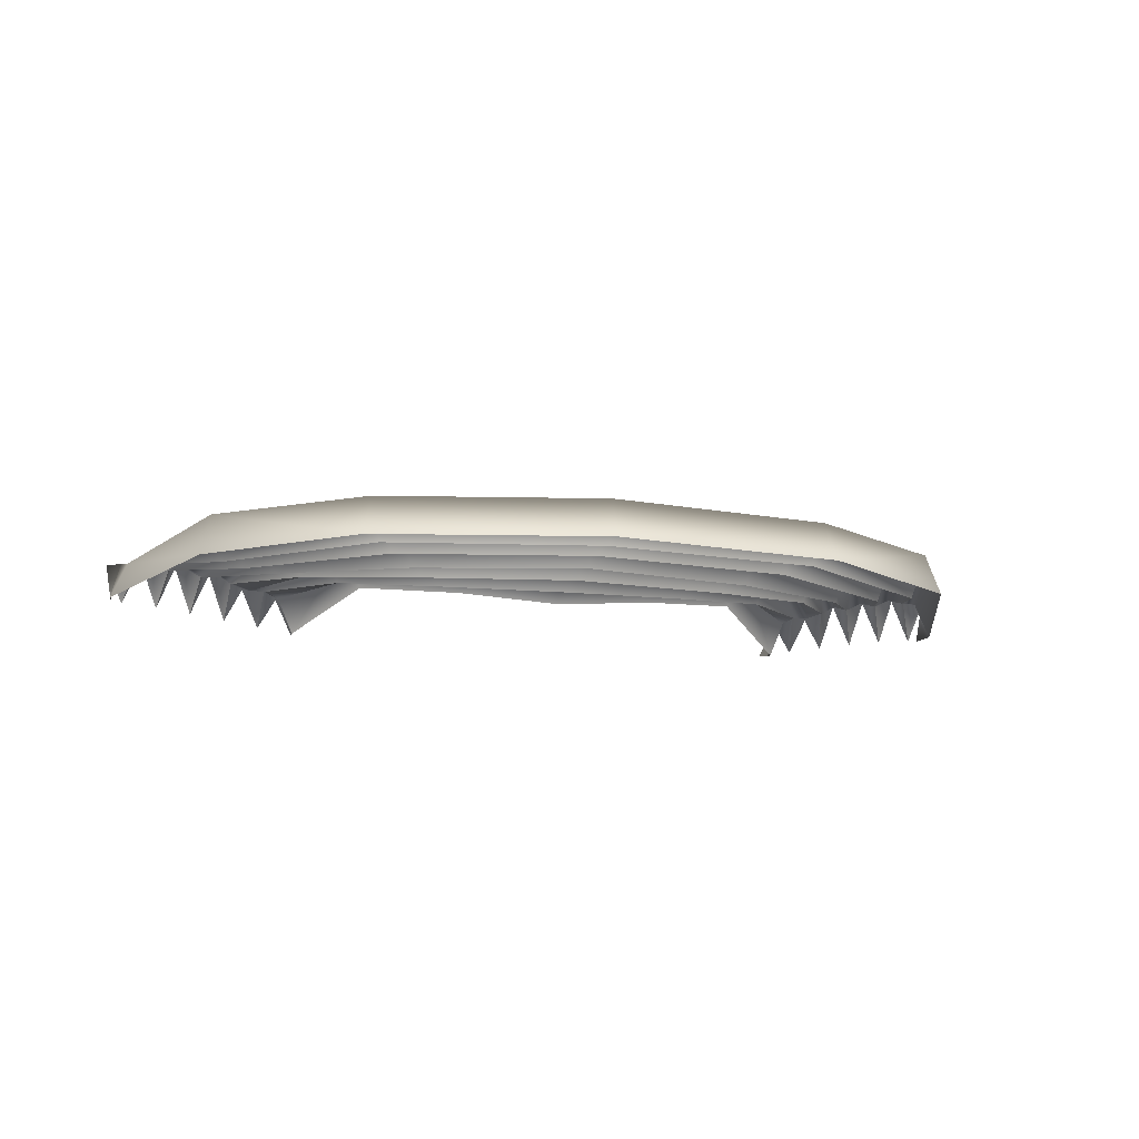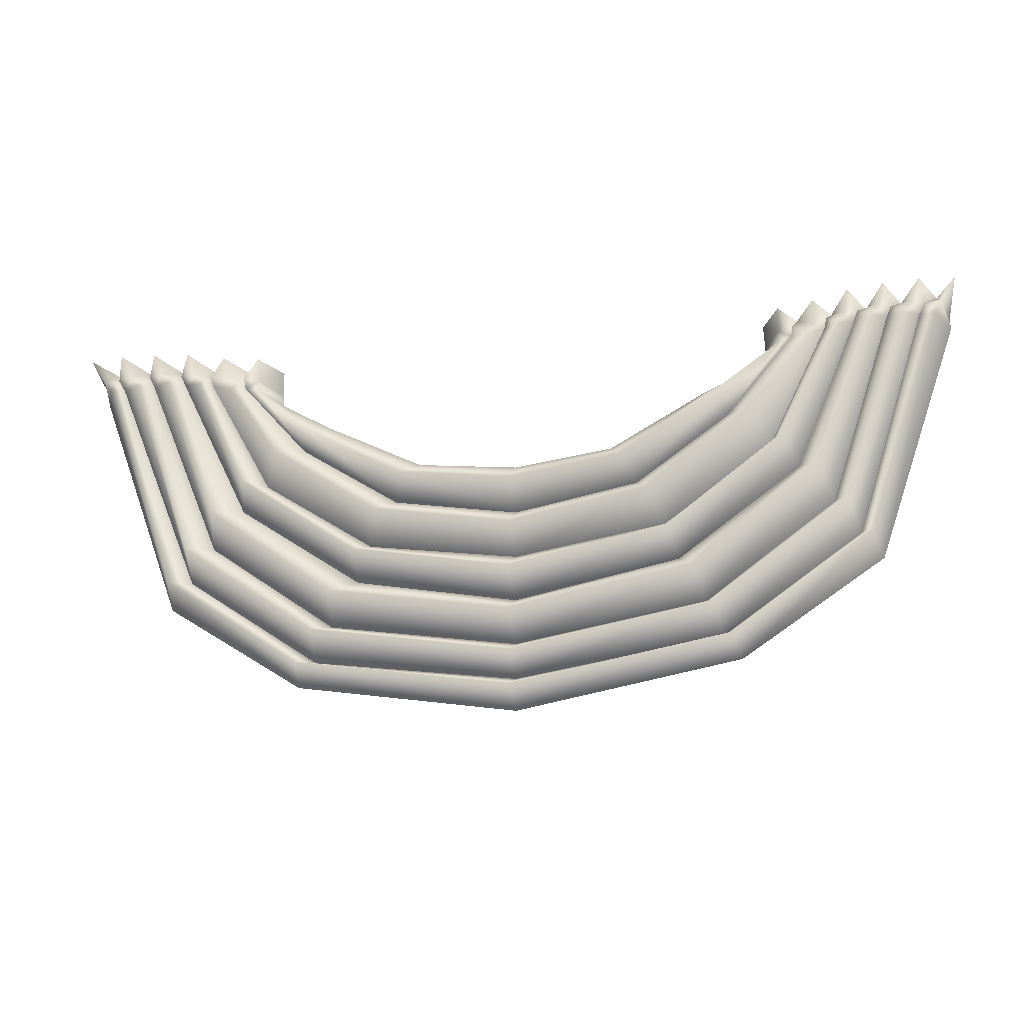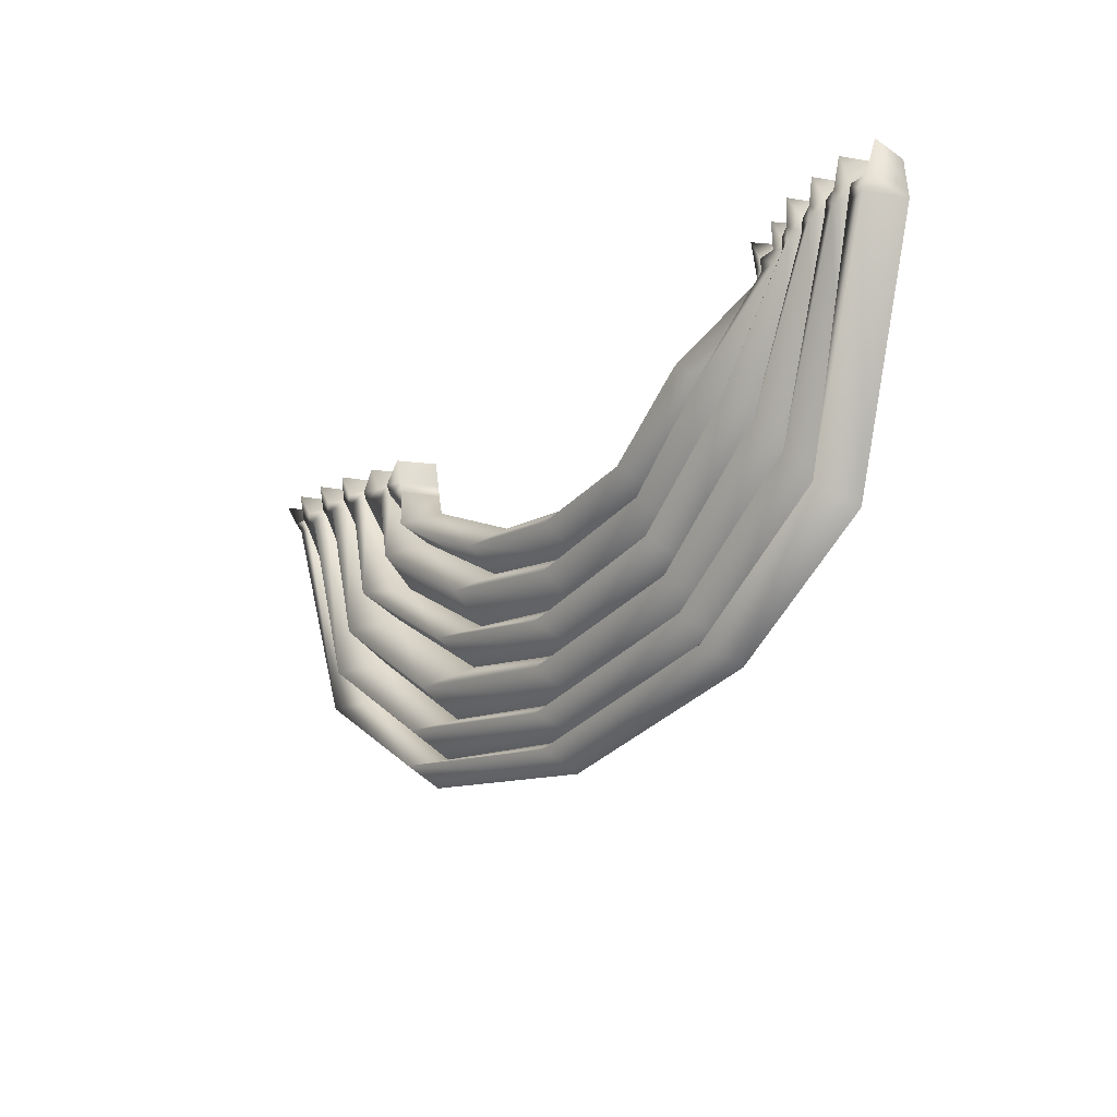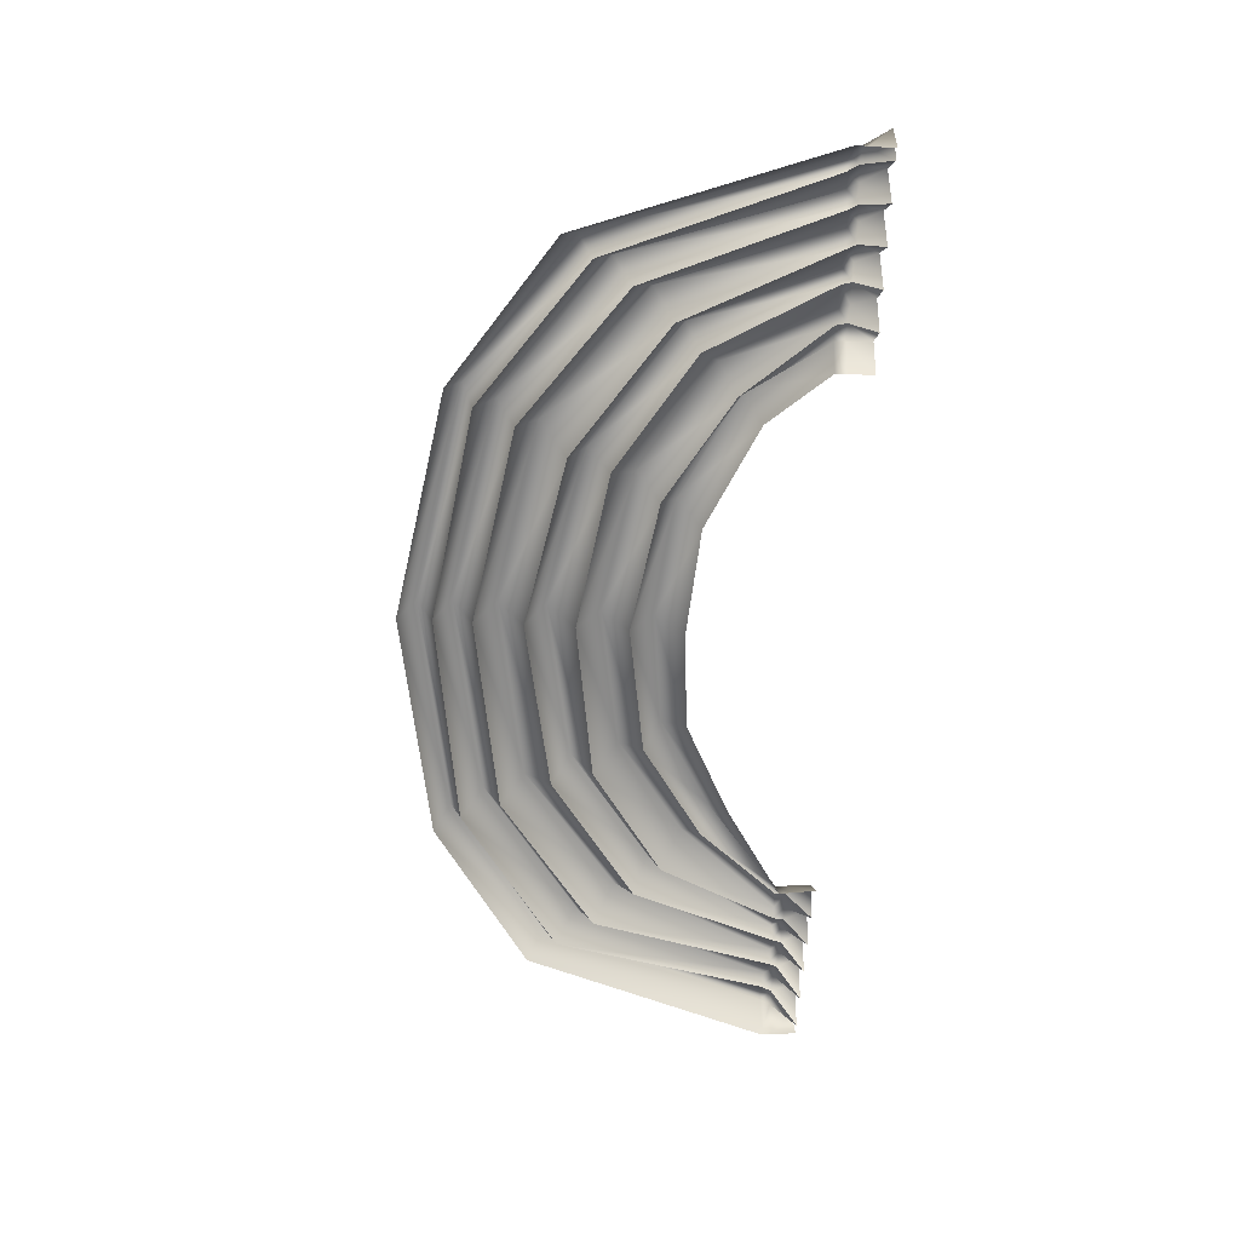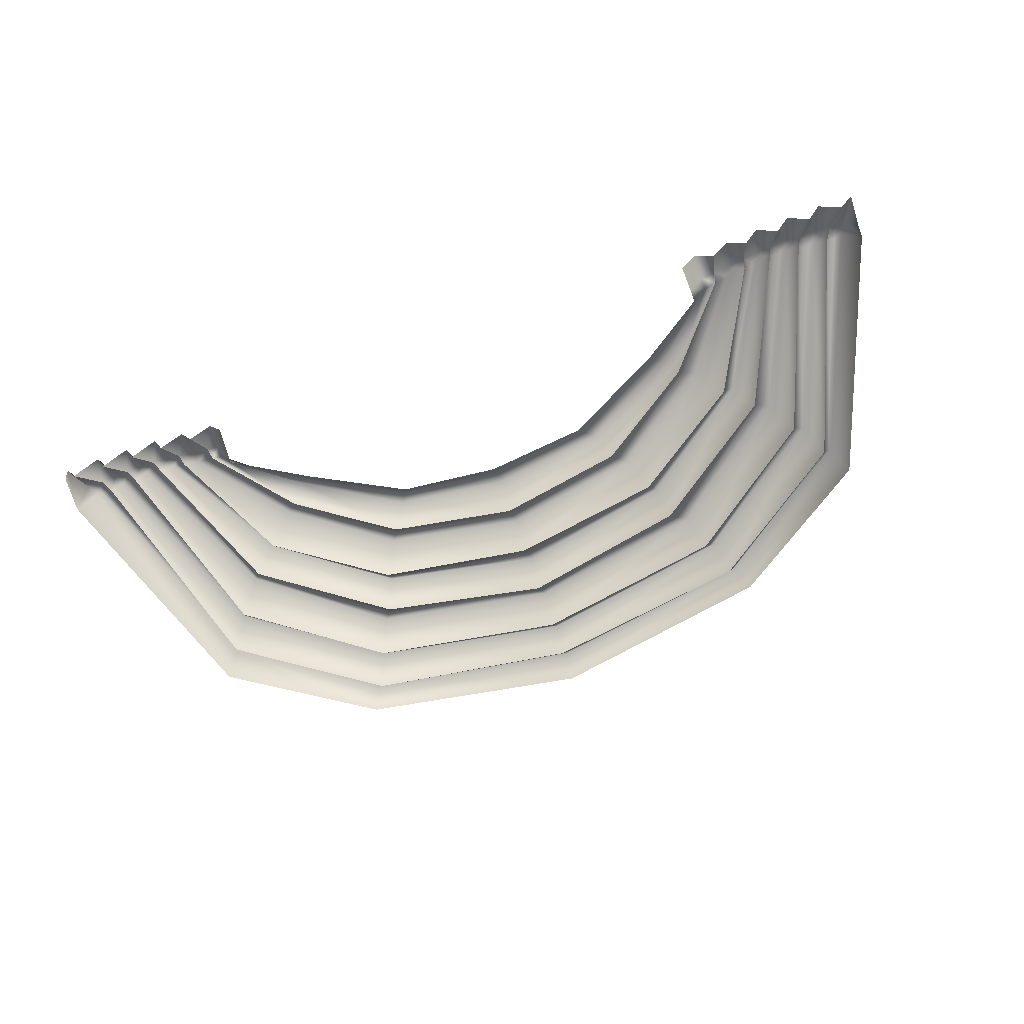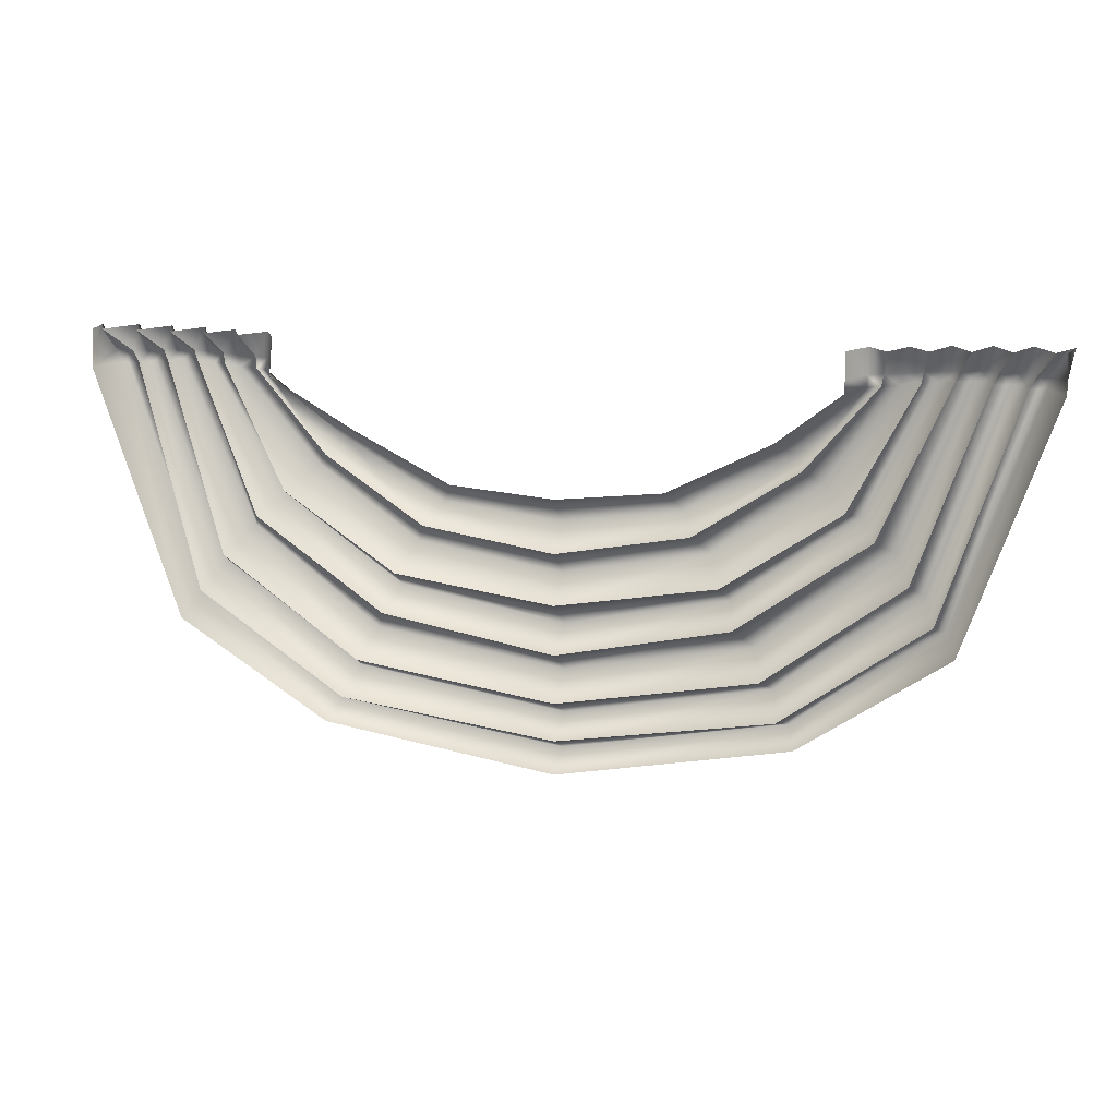
<metadata>
{"format":"obj","ext":"obj","renderer":"f3d","projection":"perspective","resolution":1024,"background":"white","views":[{"elev":-14.7,"azim":-12.0,"up":"+Z"},{"elev":-24.0,"azim":11.3,"up":"+Y"},{"elev":-22.5,"azim":52.7,"up":"+Y"},{"elev":-64.1,"azim":86.7,"up":"+Z"},{"elev":-71.8,"azim":-160.4,"up":"+Z"},{"elev":12.7,"azim":-167.8,"up":"+Y"}]}
</metadata>
<code>
v -34.13 -0 -3.224
v -36.5 -0 1.779
v -38.86 -0 -2.397
v -41.23 -4e-06 3.02
v -43.59 -4e-06 -1.585
v -45.96 -4e-06 5.01
v -48.32 -4e-06 -0.8515
v -50.68 -4e-06 5.748
v -53.05 -4e-06 -0.2674
v -55.41 -4e-06 6.242
v -57.78 -6e-06 0.1575
v -60.14 -6e-06 5.574
v -59.12 -6e-06 0.241
v -25.71 -11.78 1.248
v -27.87 -13.89 6.38
v -29.09 -15.05 0.9677
v -31.58 -17.28 6.306
v -34.39 -19.79 0.3053
v -36.07 -21.46 6.811
v -37.95 -23.06 -0.2538
v -40.38 -25.53 6.162
v -42.23 -28.06 -1.081
v -43.96 -30.38 5.382
v -45.31 -32.7 -1.602
v -46.75 -34.54 3.975
v -47.96 -36.41 -1.757
v 0.5437 -19.11 -1.475
v 0.5437 -22.75 3.551
v 0.5437 -25.88 -1.475
v 0.5437 -29.35 3.856
v 0.5437 -32.4 -1.475
v 0.5437 -36.12 4.972
v 0.5437 -38.68 -1.475
v 0.5437 -42.11 4.988
v 0.5437 -44.87 -1.475
v 0.5437 -47.75 4.881
v 0.5437 -49.72 -1.475
v 0.5437 -52.05 3.844
v 0.5437 -54.09 -1.475
v -12.79 -18.03 -0.3251
v -14.68 -21.05 4.331
v -16.13 -23.19 -0.8901
v -18.02 -26.15 4.144
v -19.73 -29.29 -1.378
v -20.53 -32.12 4.972
v -21.38 -34.45 -1.475
v -23.67 -37.97 4.988
v -24.83 -40.7 -1.475
v -26.03 -43.13 4.881
v -26.9 -45.65 -1.475
v -28.12 -47.2 3.844
v -29.1 -49.01 -1.475
v -34.29 -4.792 -4.043
v -36.38 -4.716 0.8631
v -38.09 -4.617 1.818
v -40.26 -4.478 1.897
v -42.64 -4.304 2.804
v -44.48 -4.316 3.871
v -46.56 -4.102 3.523
v -48.85 -4.047 4.699
v -50.89 -4.346 4.265
v -53 -4.488 5.245
v -55.06 -4.857 4.845
v -57.17 -4.722 4.798
v -59.26 -4.741 -0.141
v -34.24 -3.292 -3.823
v -36.41 -3.24 1.15
v -38.33 -3.172 2.168
v -40.56 -3.076 2.237
v -42.94 -2.957 3.116
v -44.95 -2.965 4.266
v -47.11 -2.818 3.897
v -49.43 -2.78 5.049
v -51.56 -2.986 4.623
v -53.76 -3.083 5.607
v -55.91 -3.337 5.205
v -58.1 -3.244 5.109
v -59.22 -3.257 -0.003319
v 28.95 -13.89 6.38
v 26.8 -11.78 1.248
v 35.38 -4.792 -4.043
v 37.46 -4.716 0.8631
v 30.18 -15.05 0.9677
v 39.17 -4.617 1.818
v 32.66 -17.28 6.307
v 41.35 -4.478 1.897
v 35.48 -19.79 0.3053
v 43.73 -4.304 2.804
v 37.16 -21.46 6.811
v 45.57 -4.316 3.871
v 39.04 -23.06 -0.2539
v 47.65 -4.102 3.523
v 41.47 -25.53 6.162
v 49.94 -4.047 4.699
v 43.32 -28.06 -1.081
v 51.98 -4.346 4.265
v 45.05 -30.38 5.382
v 54.09 -4.488 5.245
v 46.4 -32.7 -1.602
v 56.15 -4.857 4.845
v 47.83 -34.54 3.975
v 58.26 -4.722 4.798
v 49.05 -36.41 -1.757
v 60.35 -4.741 -0.141
v 13.87 -18.03 -0.3251
v 15.77 -21.05 4.331
v 17.22 -23.19 -0.8901
v 19.11 -26.15 4.144
v 20.81 -29.29 -1.378
v 21.61 -32.12 4.972
v 22.47 -34.45 -1.475
v 24.76 -37.97 4.988
v 25.91 -40.7 -1.475
v 27.12 -43.13 4.881
v 27.98 -45.65 -1.475
v 29.21 -47.2 3.844
v 30.19 -49.01 -1.475
v 35.33 -3.292 -3.823
v 37.5 -3.24 1.15
v 39.42 -3.172 2.167
v 41.65 -3.076 2.237
v 44.03 -2.957 3.116
v 46.03 -2.965 4.266
v 48.2 -2.818 3.897
v 50.51 -2.78 5.049
v 52.65 -2.986 4.623
v 54.85 -3.083 5.607
v 57 -3.337 5.205
v 59.19 -3.244 5.109
v 60.31 -3.257 -0.003281
v 35.22 5e-06 -3.224
v 37.59 5e-06 1.779
v 39.95 5e-06 -2.398
v 42.31 9e-06 3.02
v 44.68 9e-06 -1.585
v 47.04 9e-06 5.01
v 49.41 9e-06 -0.8515
v 51.77 9e-06 5.748
v 54.14 9e-06 -0.2674
v 56.5 9e-06 6.242
v 58.87 9e-06 0.1575
v 61.23 9e-06 5.574
v 60.21 9e-06 0.241
f 15 14 53 54
f 16 15 54 55
f 17 16 55 56
f 18 17 56 57
f 19 18 57 58
f 20 19 58 59
f 21 20 59 60
f 22 21 60 61
f 23 22 61 62
f 24 23 62 63
f 25 24 63 64
f 26 25 64 65
f 28 27 40 41
f 29 28 41 42
f 30 29 42 43
f 31 30 43 44
f 32 31 44 45
f 33 32 45 46
f 34 33 46 47
f 35 34 47 48
f 36 35 48 49
f 37 36 49 50
f 38 37 50 51
f 39 38 51 52
f 41 40 14 15
f 42 41 15 16
f 43 42 16 17
f 44 43 17 18
f 45 44 18 19
f 46 45 19 20
f 47 46 20 21
f 48 47 21 22
f 49 48 22 23
f 50 49 23 24
f 51 50 24 25
f 52 51 25 26
f 54 53 66 67
f 55 54 67 68
f 56 55 68 69
f 57 56 69 70
f 58 57 70 71
f 59 58 71 72
f 60 59 72 73
f 61 60 73 74
f 62 61 74 75
f 63 62 75 76
f 64 63 76 77
f 65 64 77 78
f 67 66 1 2
f 68 67 2 3
f 69 68 3 4
f 70 69 4 5
f 71 70 5 6
f 72 71 6 7
f 73 72 7 8
f 74 73 8 9
f 75 74 9 10
f 76 75 10 11
f 77 76 11 12
f 78 77 12 13
f 79 82 81 80
f 83 84 82 79
f 85 86 84 83
f 87 88 86 85
f 89 90 88 87
f 91 92 90 89
f 93 94 92 91
f 95 96 94 93
f 97 98 96 95
f 99 100 98 97
f 101 102 100 99
f 103 104 102 101
f 28 106 105 27
f 29 107 106 28
f 30 108 107 29
f 31 109 108 30
f 32 110 109 31
f 33 111 110 32
f 34 112 111 33
f 35 113 112 34
f 36 114 113 35
f 37 115 114 36
f 38 116 115 37
f 39 117 116 38
f 106 79 80 105
f 107 83 79 106
f 108 85 83 107
f 109 87 85 108
f 110 89 87 109
f 111 91 89 110
f 112 93 91 111
f 113 95 93 112
f 114 97 95 113
f 115 99 97 114
f 116 101 99 115
f 117 103 101 116
f 82 119 118 81
f 84 120 119 82
f 86 121 120 84
f 88 122 121 86
f 90 123 122 88
f 92 124 123 90
f 94 125 124 92
f 96 126 125 94
f 98 127 126 96
f 100 128 127 98
f 102 129 128 100
f 104 130 129 102
f 119 132 131 118
f 120 133 132 119
f 121 134 133 120
f 122 135 134 121
f 123 136 135 122
f 124 137 136 123
f 125 138 137 124
f 126 139 138 125
f 127 140 139 126
f 128 141 140 127
f 129 142 141 128
f 130 143 142 129

</code>
